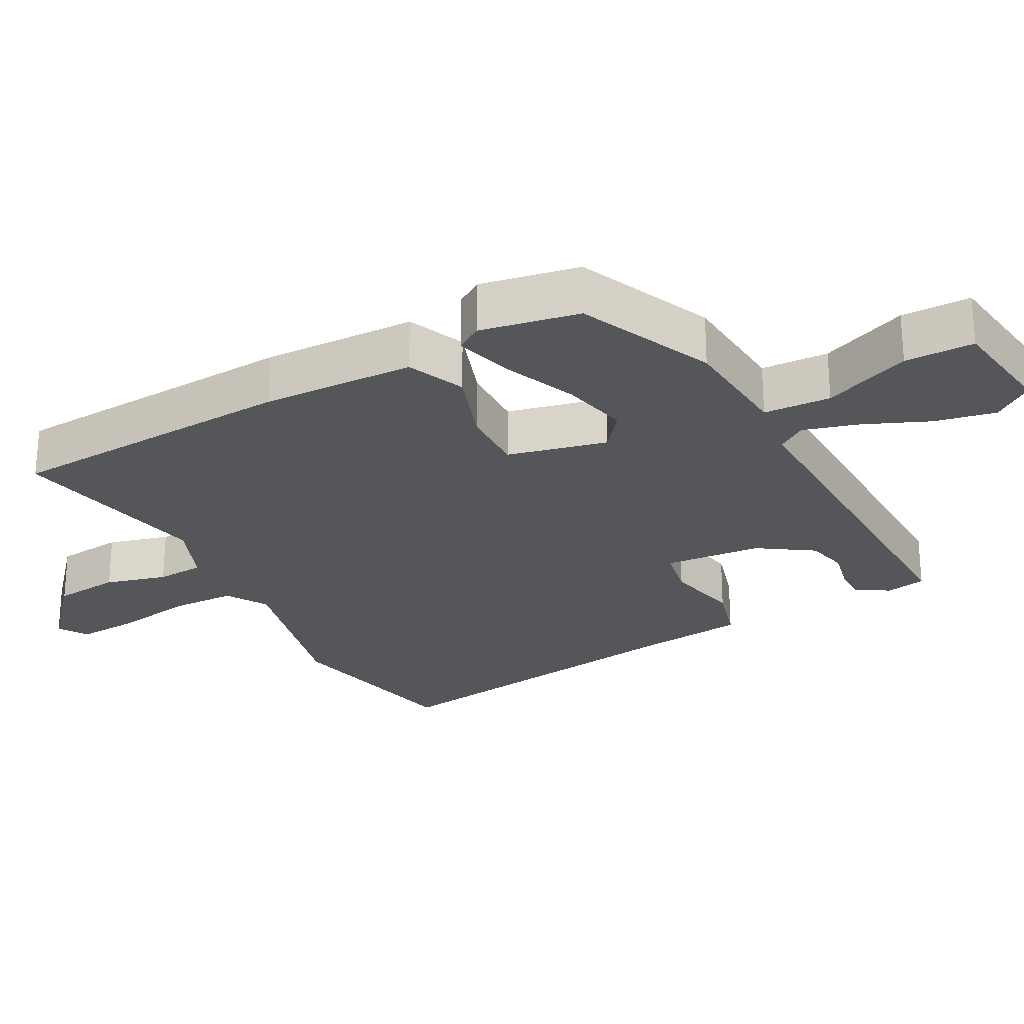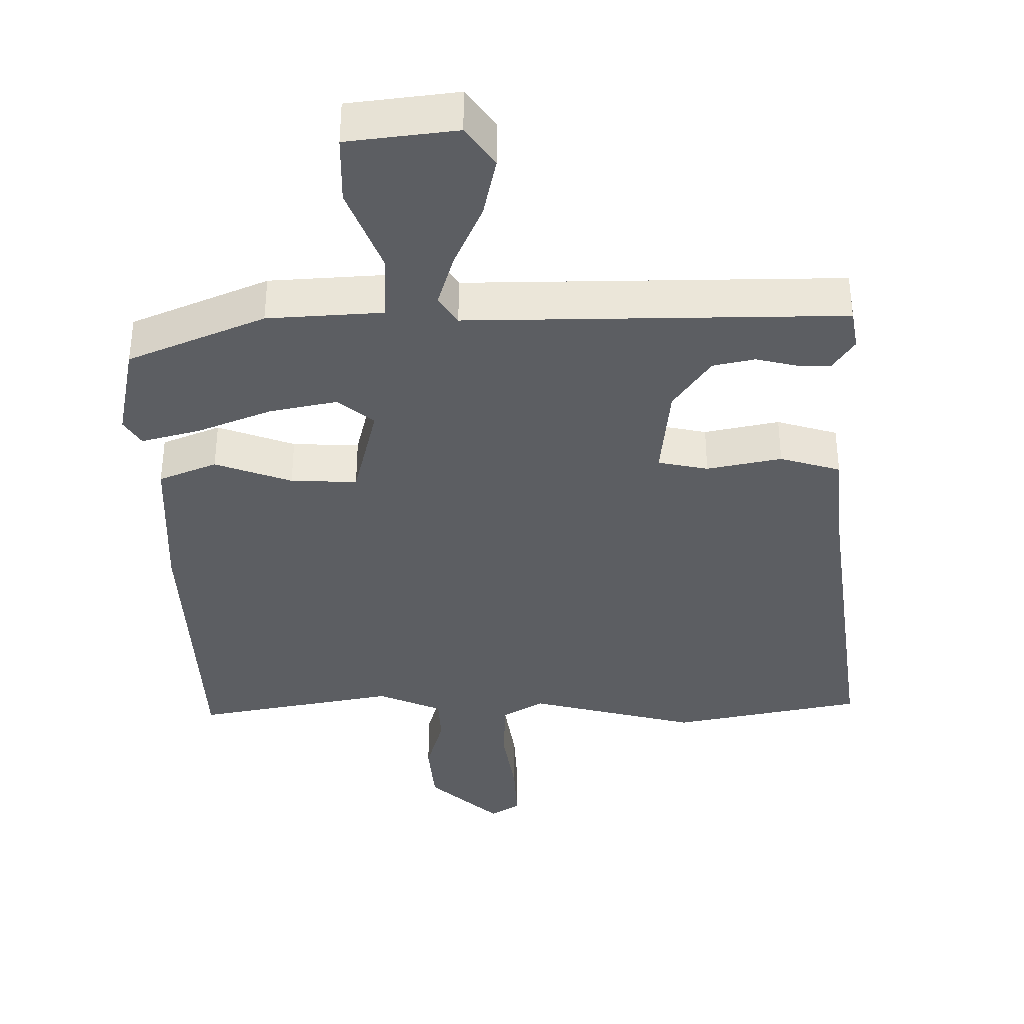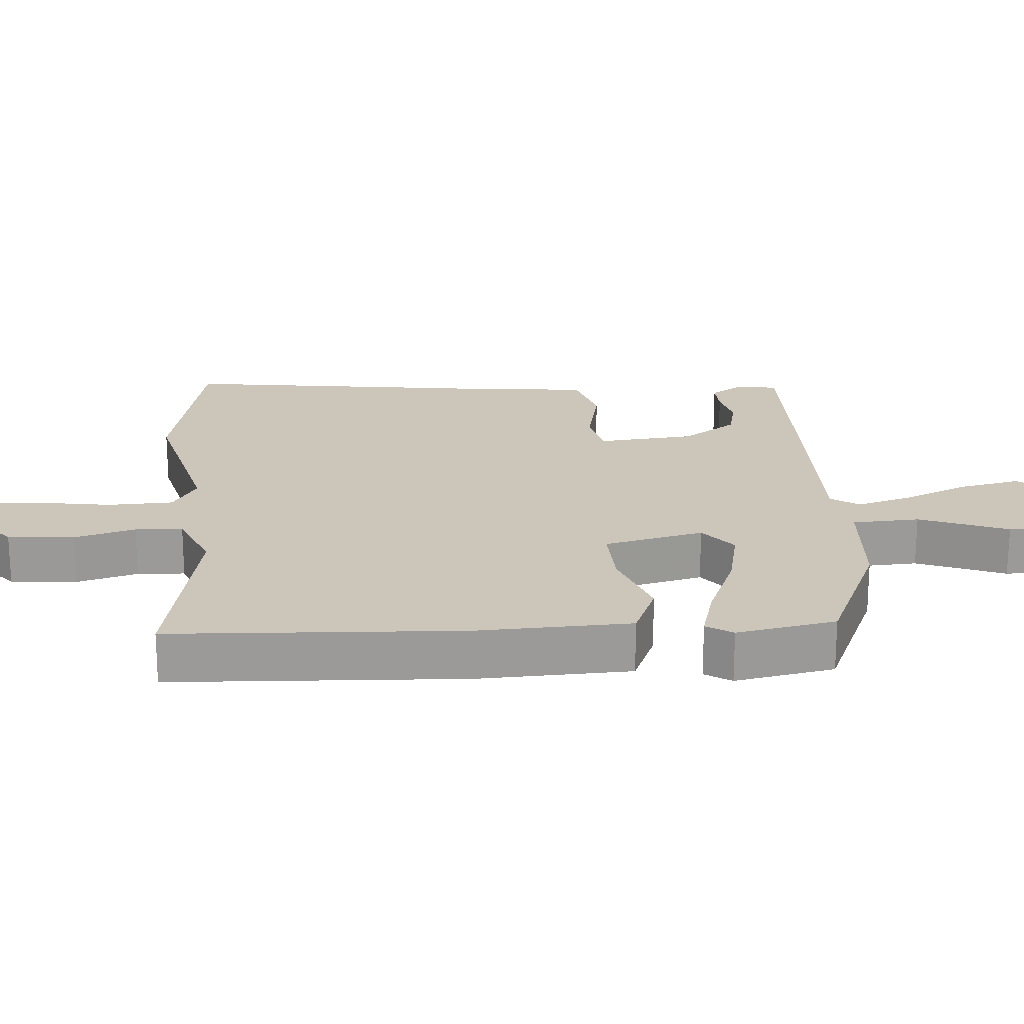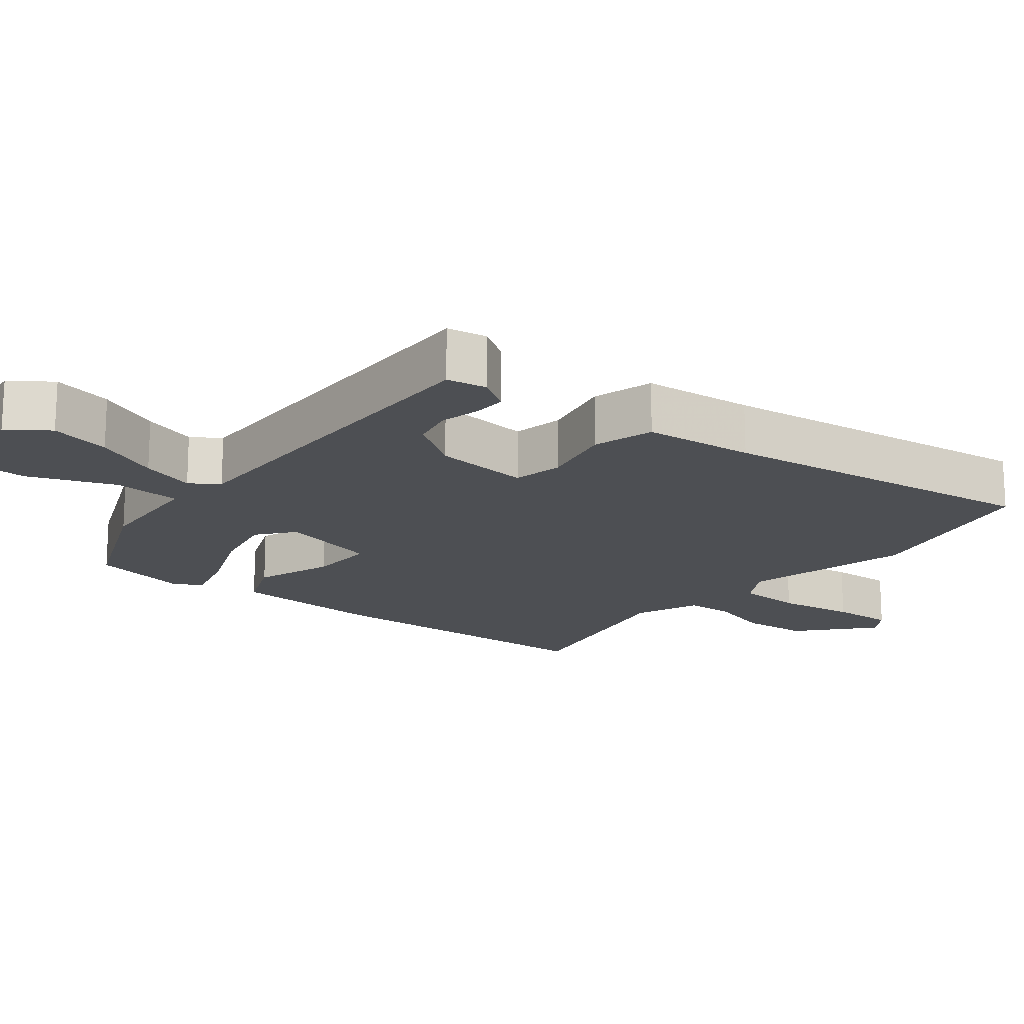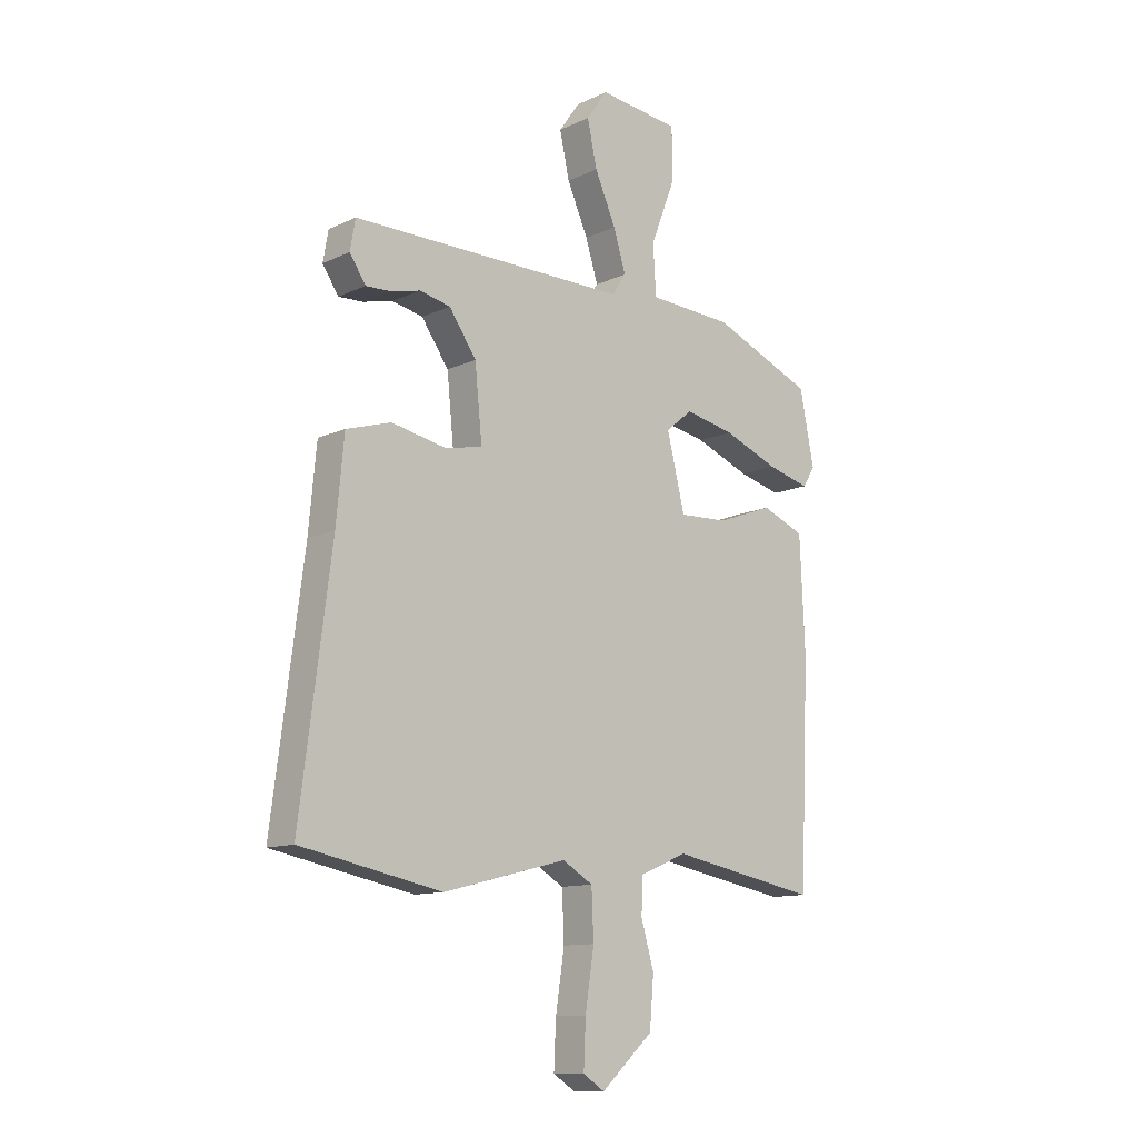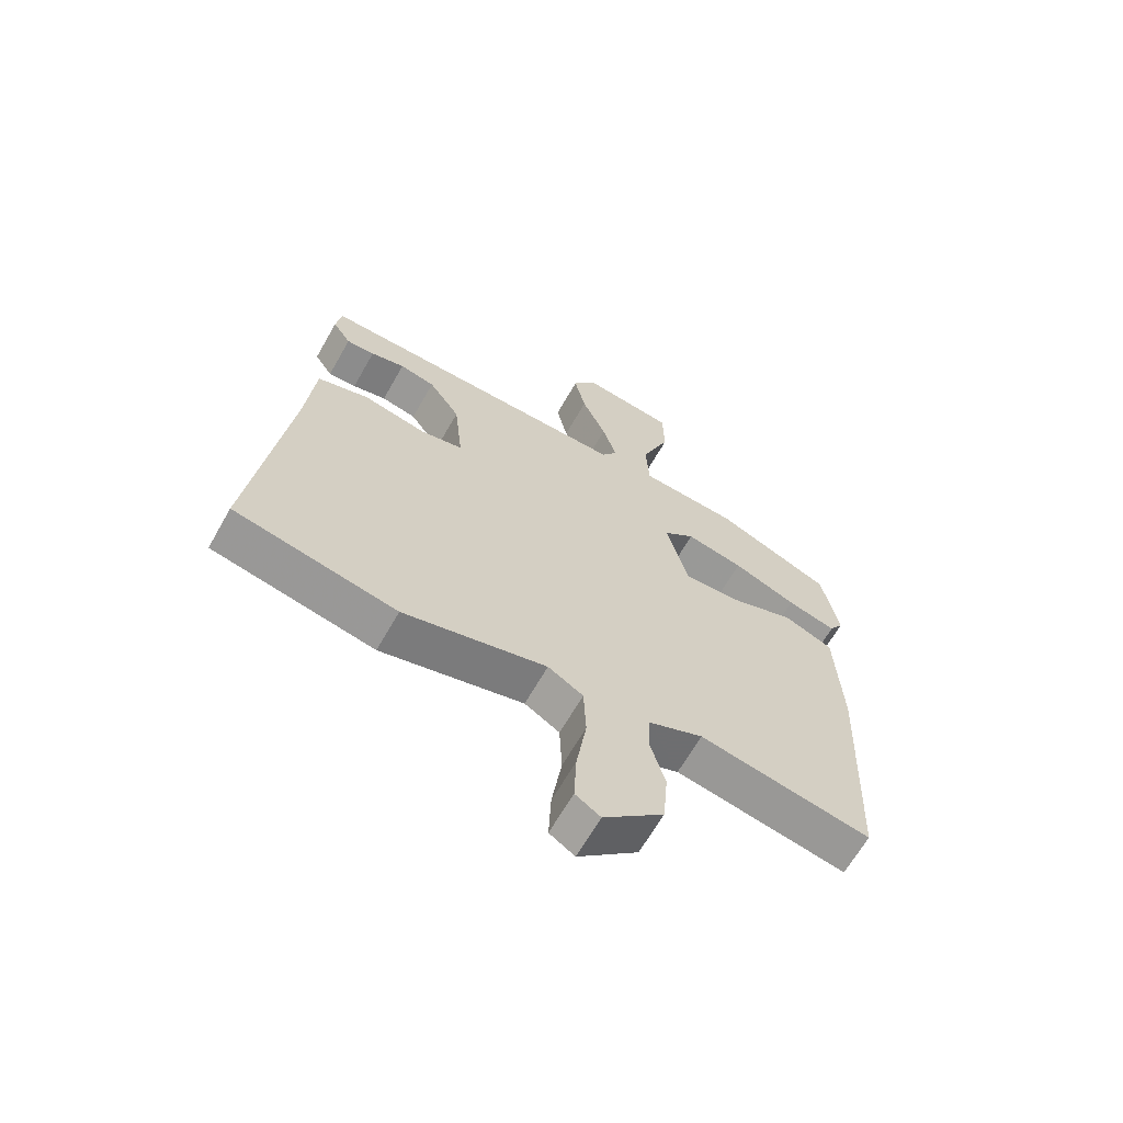
<metadata>
{"format":"obj","ext":"obj","renderer":"f3d","projection":"perspective","resolution":1024,"background":"white","views":[{"elev":-25.9,"azim":-60.9,"up":"+Y"},{"elev":-37.6,"azim":0.6,"up":"+Y"},{"elev":20.9,"azim":-93.9,"up":"+Y"},{"elev":-17.6,"azim":51.6,"up":"+Y"},{"elev":-11.7,"azim":138.1,"up":"+Z"},{"elev":-65.2,"azim":150.4,"up":"+Z"}]}
</metadata>
<code>
v 0.59 0.07 -0.482
v 0.316 0.07 -0.537
v 0.075 0.07 -0.476
v 0.016 0.07 -0.511
v 0.012 0.07 -0.604
v 0.029 0.07 -0.715
v 0.033 0.07 -0.804
v -0.009 0.07 -0.831
v -0.11 0.07 -0.74
v -0.118 0.07 -0.645
v -0.093 0.07 -0.558
v -0.096 0.07 -0.49
v -0.188 0.07 -0.451
v -0.477 0.07 -0.505
v -0.495 0.07 -0.087
v -0.485 0.07 0.132
v -0.402 0.07 0.166
v -0.292 0.07 0.126
v -0.197 0.07 0.122
v -0.162 0.07 0.264
v -0.214 0.07 0.306
v -0.311 0.07 0.286
v -0.418 0.07 0.243
v -0.501 0.07 0.221
v -0.525 0.07 0.259
v -0.497 0.07 0.401
v -0.301 0.07 0.484
v -0.136 0.07 0.494
v -0.13 0.07 0.59
v -0.179 0.07 0.716
v -0.177 0.07 0.815
v -0.02 0.07 0.834
v 0.021 0.07 0.776
v 0.002 0.07 0.689
v -0.039 0.07 0.596
v -0.063 0.07 0.518
v -0.036 0.07 0.477
v 0.503 0.07 0.481
v 0.513 0.07 0.423
v 0.482 0.07 0.376
v 0.434 0.07 0.378
v 0.376 0.07 0.392
v 0.316 0.07 0.379
v 0.263 0.07 0.302
v 0.249 0.07 0.163
v 0.321 0.07 0.148
v 0.428 0.07 0.17
v 0.515 0.07 0.144
v 0.53 0.07 -0.015
v 0.59 0 -0.482
v 0.316 0 -0.537
v 0.075 0 -0.476
v 0.016 0 -0.511
v 0.012 0 -0.604
v 0.029 0 -0.715
v 0.033 0 -0.804
v -0.009 0 -0.831
v -0.11 0 -0.74
v -0.118 0 -0.645
v -0.093 0 -0.558
v -0.096 0 -0.49
v -0.188 0 -0.451
v -0.477 0 -0.505
v -0.495 0 -0.087
v -0.485 0 0.132
v -0.402 0 0.166
v -0.292 0 0.126
v -0.197 0 0.122
v -0.162 0 0.264
v -0.214 0 0.306
v -0.311 0 0.286
v -0.418 0 0.243
v -0.501 0 0.221
v -0.525 0 0.259
v -0.497 0 0.401
v -0.301 0 0.484
v -0.136 0 0.494
v -0.13 0 0.59
v -0.179 0 0.716
v -0.177 0 0.815
v -0.02 0 0.834
v 0.021 0 0.776
v 0.002 0 0.689
v -0.039 0 0.596
v -0.063 0 0.518
v -0.036 0 0.477
v 0.503 0 0.481
v 0.513 0 0.423
v 0.482 0 0.376
v 0.434 0 0.378
v 0.376 0 0.392
v 0.316 0 0.379
v 0.263 0 0.302
v 0.249 0 0.163
v 0.321 0 0.148
v 0.428 0 0.17
v 0.515 0 0.144
v 0.53 0 -0.015
f 46 47 48 49
f 45 46 49 1
f 39 40 41 42
f 37 38 39 42
f 37 42 43
f 32 33 34 35
f 32 35 36
f 29 30 31 32
f 28 29 32 36
f 25 26 27 28
f 25 28 36 37
f 22 23 24 25
f 21 22 25 37
f 15 16 17 18
f 13 14 15 18
f 12 13 18 19
f 8 9 10 11
f 8 11 12
f 5 6 7 8
f 4 5 8 12
f 3 4 12 19
f 45 1 2 3
f 44 45 3 19
f 43 44 19 20
f 20 21 37 43
f 98 97 96 95
f 50 98 95 94
f 91 90 89 88
f 91 88 87 86
f 92 91 86
f 84 83 82 81
f 85 84 81
f 81 80 79 78
f 85 81 78 77
f 77 76 75 74
f 86 85 77 74
f 74 73 72 71
f 86 74 71 70
f 67 66 65 64
f 67 64 63 62
f 68 67 62 61
f 60 59 58 57
f 61 60 57
f 57 56 55 54
f 61 57 54 53
f 68 61 53 52
f 52 51 50 94
f 68 52 94 93
f 69 68 93 92
f 92 86 70 69
f 1 50 51 2
f 2 51 52 3
f 3 52 53 4
f 4 53 54 5
f 5 54 55 6
f 6 55 56 7
f 7 56 57 8
f 8 57 58 9
f 9 58 59 10
f 10 59 60 11
f 11 60 61 12
f 12 61 62 13
f 13 62 63 14
f 14 63 64 15
f 15 64 65 16
f 16 65 66 17
f 17 66 67 18
f 18 67 68 19
f 19 68 69 20
f 20 69 70 21
f 21 70 71 22
f 22 71 72 23
f 23 72 73 24
f 24 73 74 25
f 25 74 75 26
f 26 75 76 27
f 27 76 77 28
f 28 77 78 29
f 29 78 79 30
f 30 79 80 31
f 31 80 81 32
f 32 81 82 33
f 33 82 83 34
f 34 83 84 35
f 35 84 85 36
f 36 85 86 37
f 37 86 87 38
f 38 87 88 39
f 39 88 89 40
f 40 89 90 41
f 41 90 91 42
f 42 91 92 43
f 43 92 93 44
f 44 93 94 45
f 45 94 95 46
f 46 95 96 47
f 47 96 97 48
f 48 97 98 49
f 49 98 50 1

</code>
